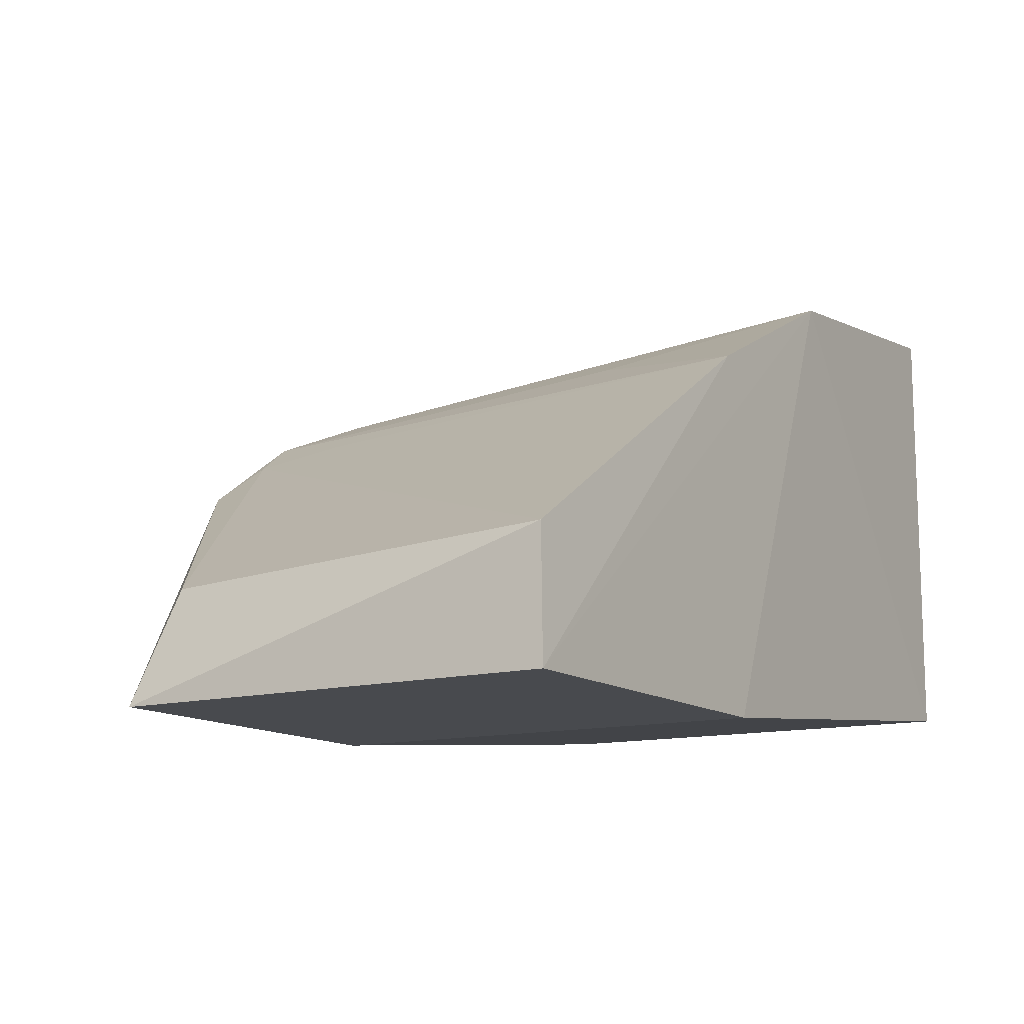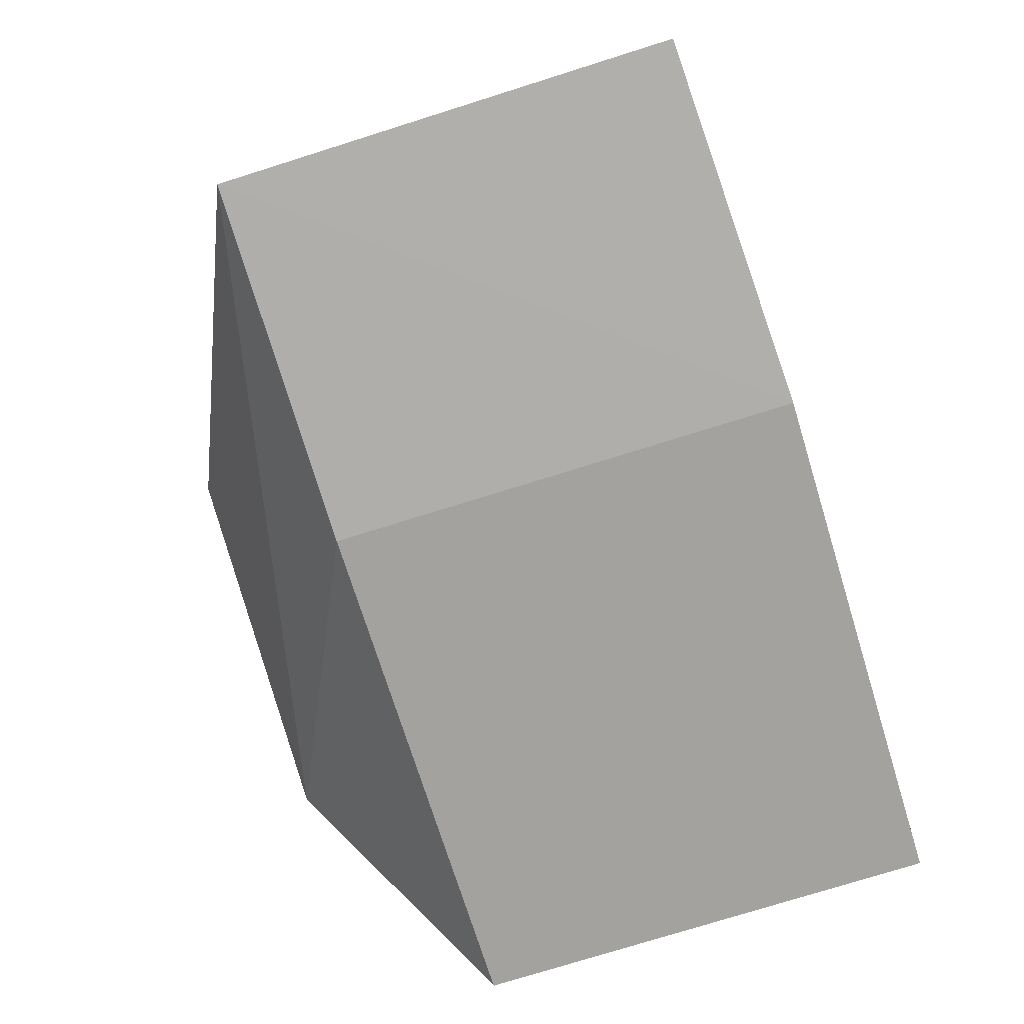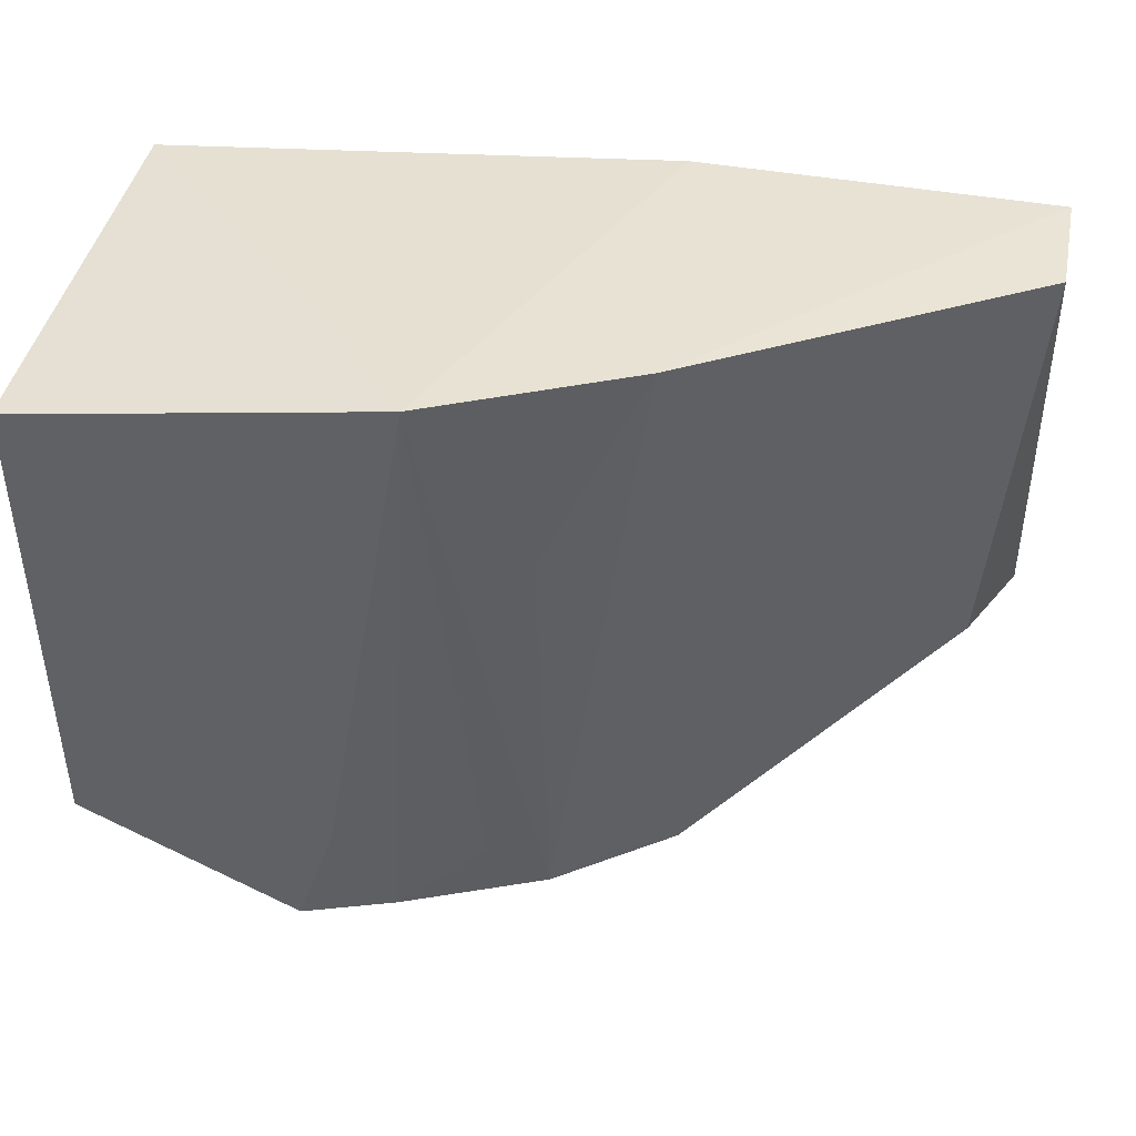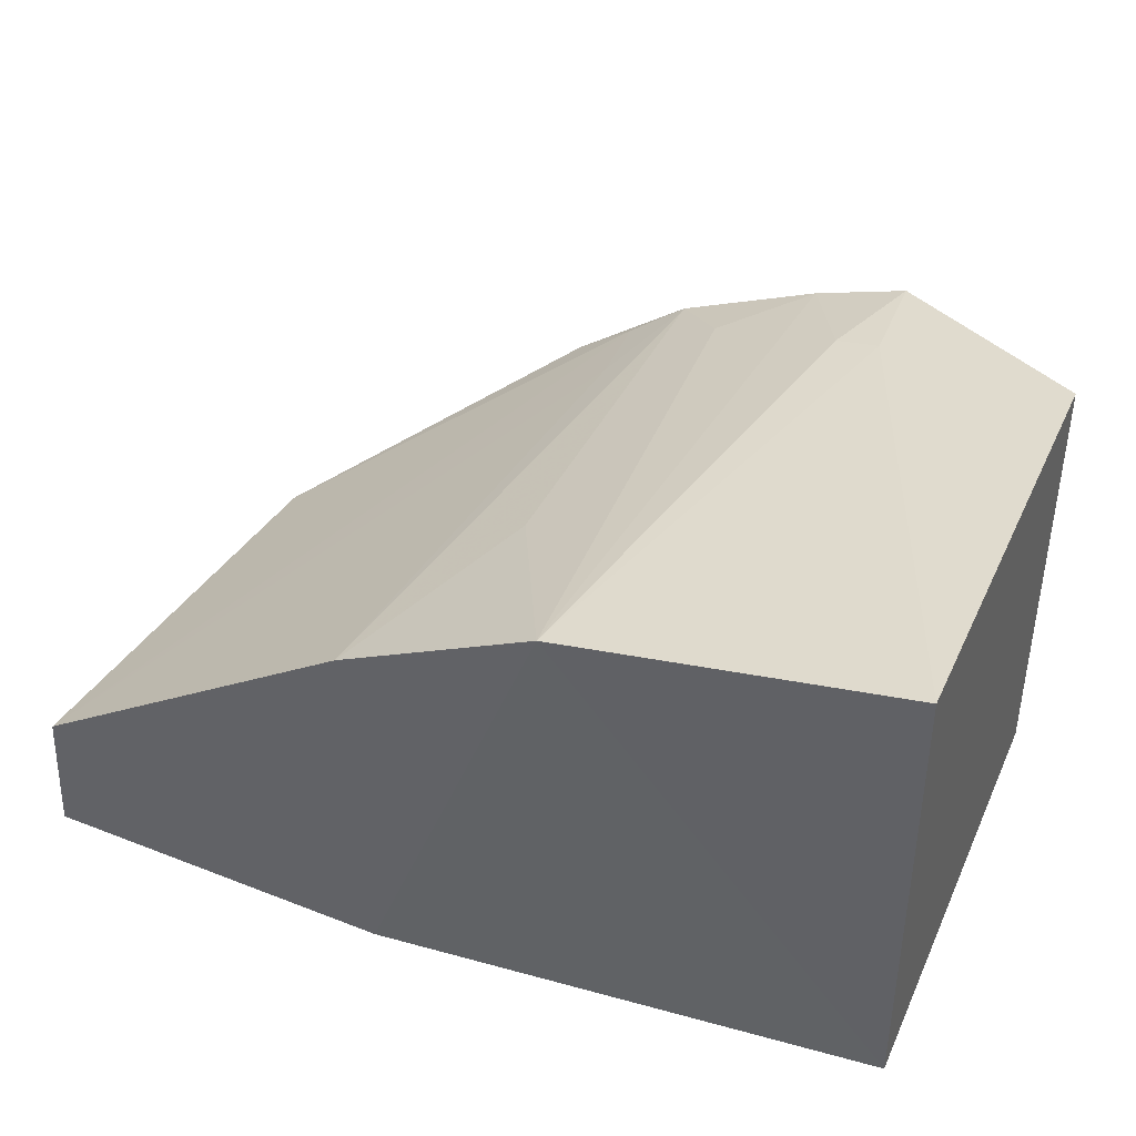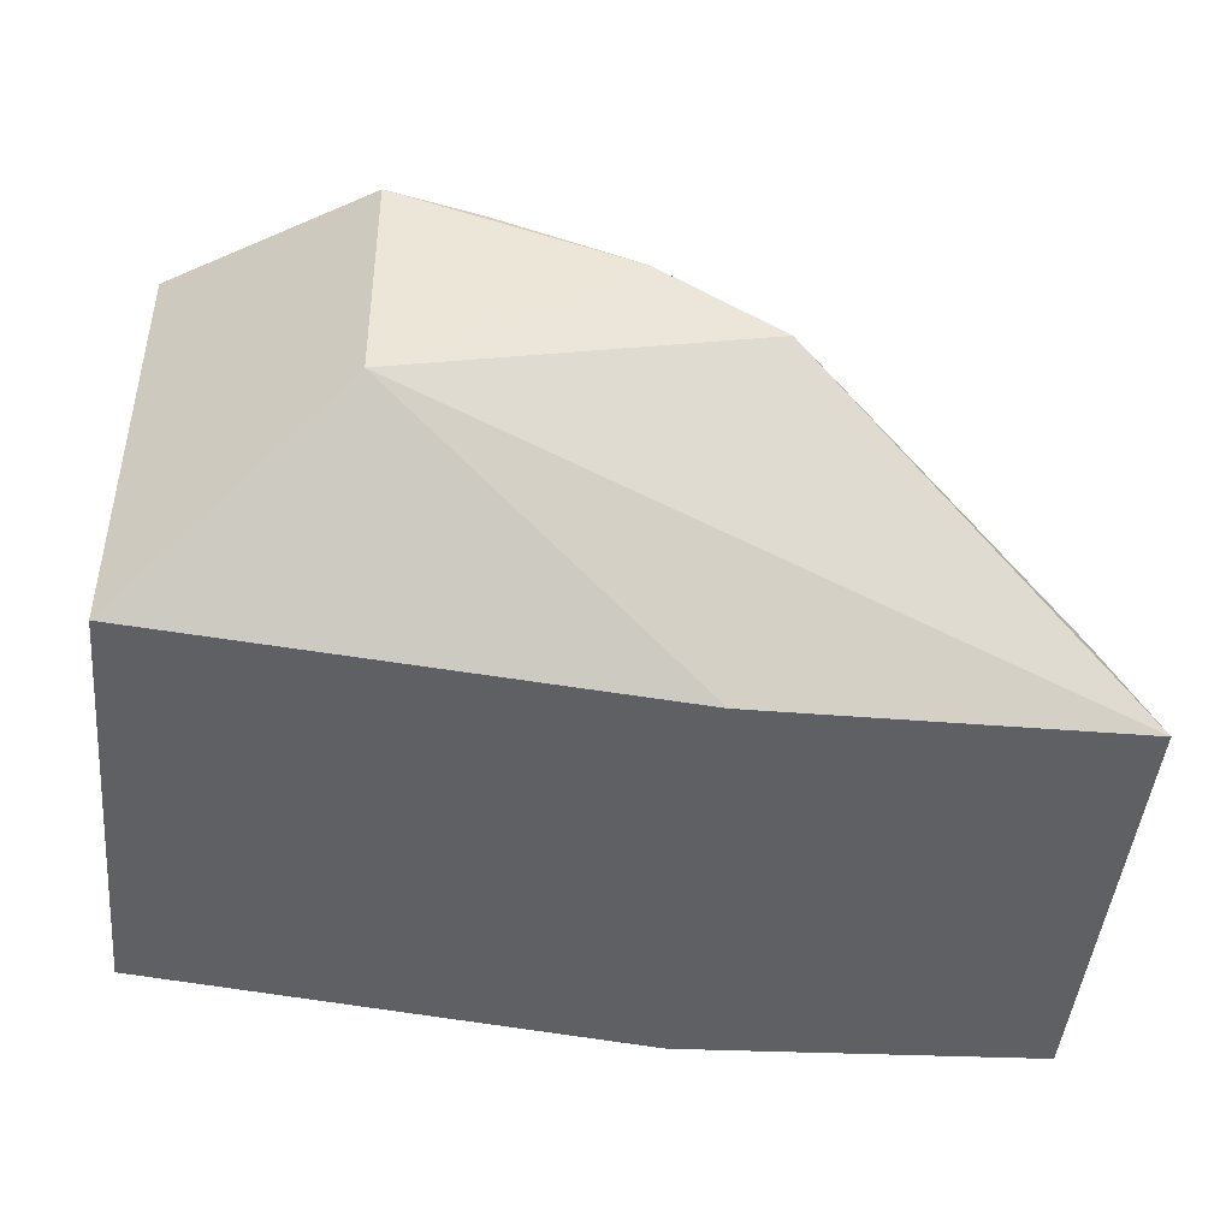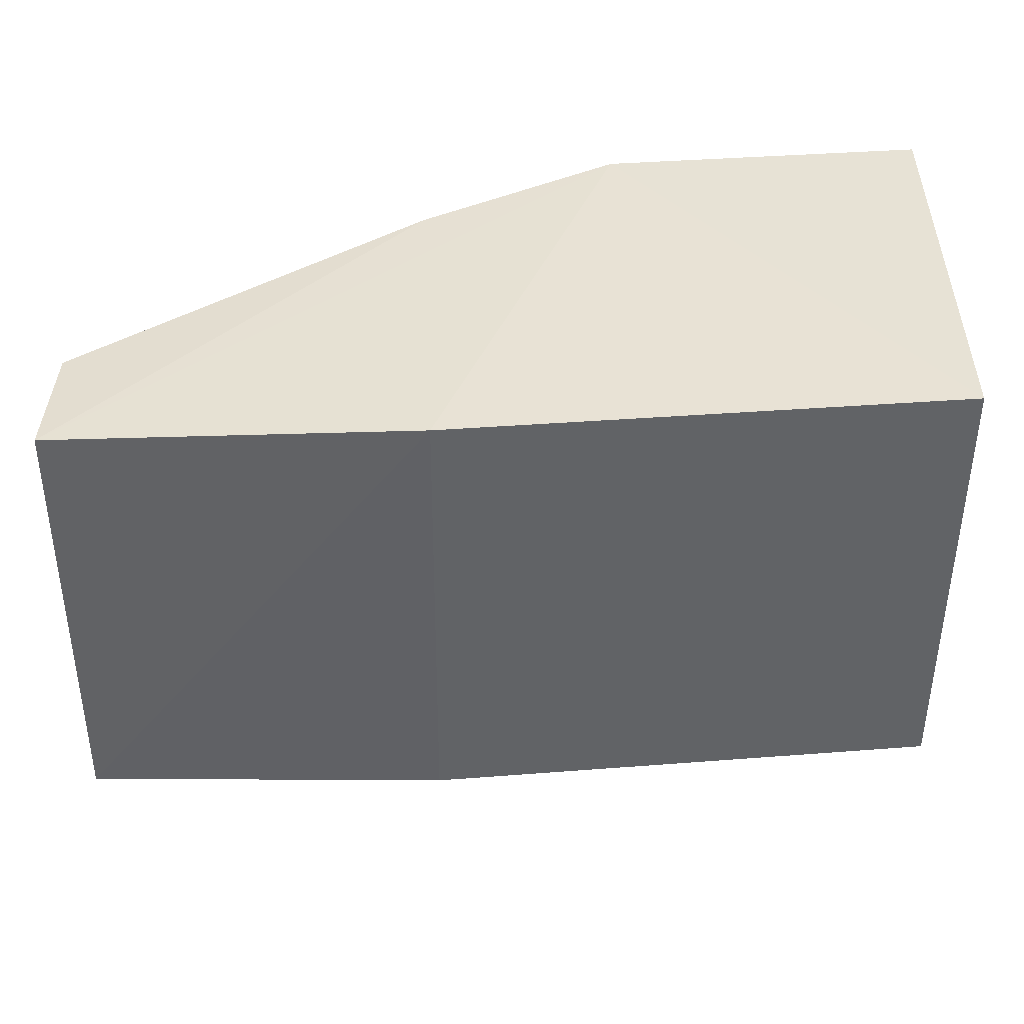
<metadata>
{"format":"obj","ext":"obj","renderer":"f3d","projection":"perspective","resolution":1024,"background":"white","views":[{"elev":-12.8,"azim":-59.1,"up":"+Y"},{"elev":-77.7,"azim":-72.8,"up":"+Y"},{"elev":38.9,"azim":-170.7,"up":"+Z"},{"elev":40.9,"azim":22.9,"up":"+Y"},{"elev":-45.3,"azim":174.6,"up":"+Y"},{"elev":-50.4,"azim":-0.2,"up":"+Y"}]}
</metadata>
<code>
v 0.00526 0.1428 0.4015
v 0.00526 0.1428 0.2652
v 0.005211 0.2778 0.4017
v -0.09297 0.264 0.404
v -0.2532 0.1284 0.3972
v -0.05462 0.2611 0.2199
v -0.1463 0.1276 0.4015
v 0.005015 0.2703 0.2632
v -0.05298 0.2632 0.2526
v -0.2388 0.1626 0.2709
v -0.1463 0.1276 0.2652
v -0.05535 0.1882 0.2197
v -0.06585 0.2612 0.2521
v -0.2519 0.166 0.396
v -0.2527 0.1279 0.2652
v -0.1239 0.2353 0.2184
v -0.1514 0.234 0.4016
v -0.1072 0.2447 0.2376
v -0.1402 0.2249 0.2222
v -0.1221 0.2456 0.345
v -0.08185 0.2531 0.2201
v -0.1374 0.2294 0.2503
v -0.159 0.2106 0.2181
f 1 2 3
f 1 3 4
f 7 2 1
f 7 1 4
f 7 4 5
f 8 3 2
f 9 4 3
f 9 8 6
f 9 3 8
f 11 2 7
f 12 8 2
f 12 6 8
f 12 2 11
f 13 9 6
f 13 4 9
f 15 11 7
f 15 7 5
f 15 12 11
f 15 14 10
f 15 5 14
f 16 6 12
f 17 14 5
f 17 5 4
f 18 16 4
f 19 10 14
f 20 17 4
f 20 4 16
f 20 16 17
f 21 18 4
f 21 4 13
f 21 13 6
f 21 6 16
f 21 16 18
f 22 17 16
f 22 16 19
f 22 19 14
f 22 14 17
f 23 15 10
f 23 10 19
f 23 12 15
f 23 19 16
f 23 16 12

</code>
